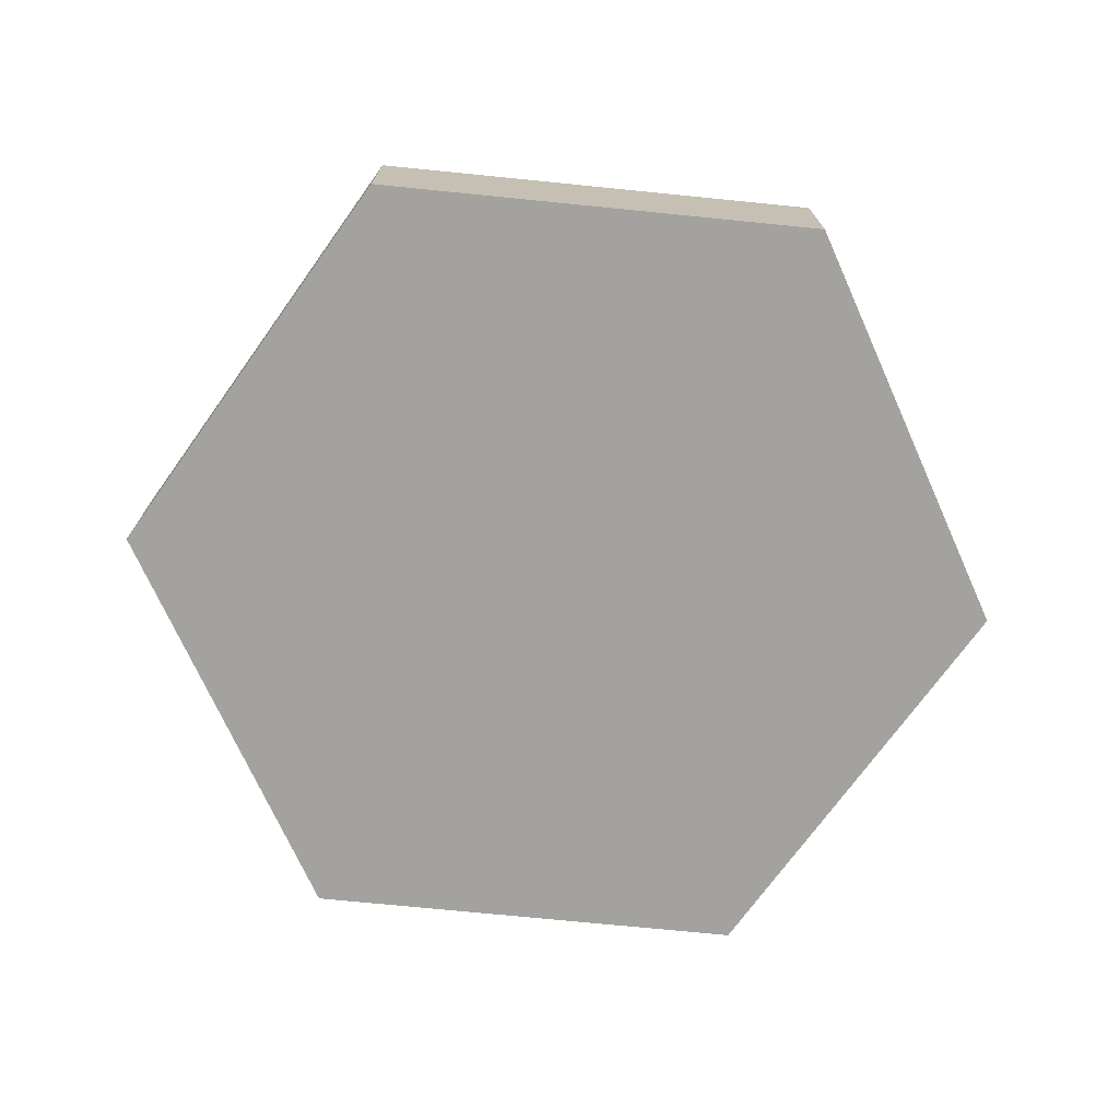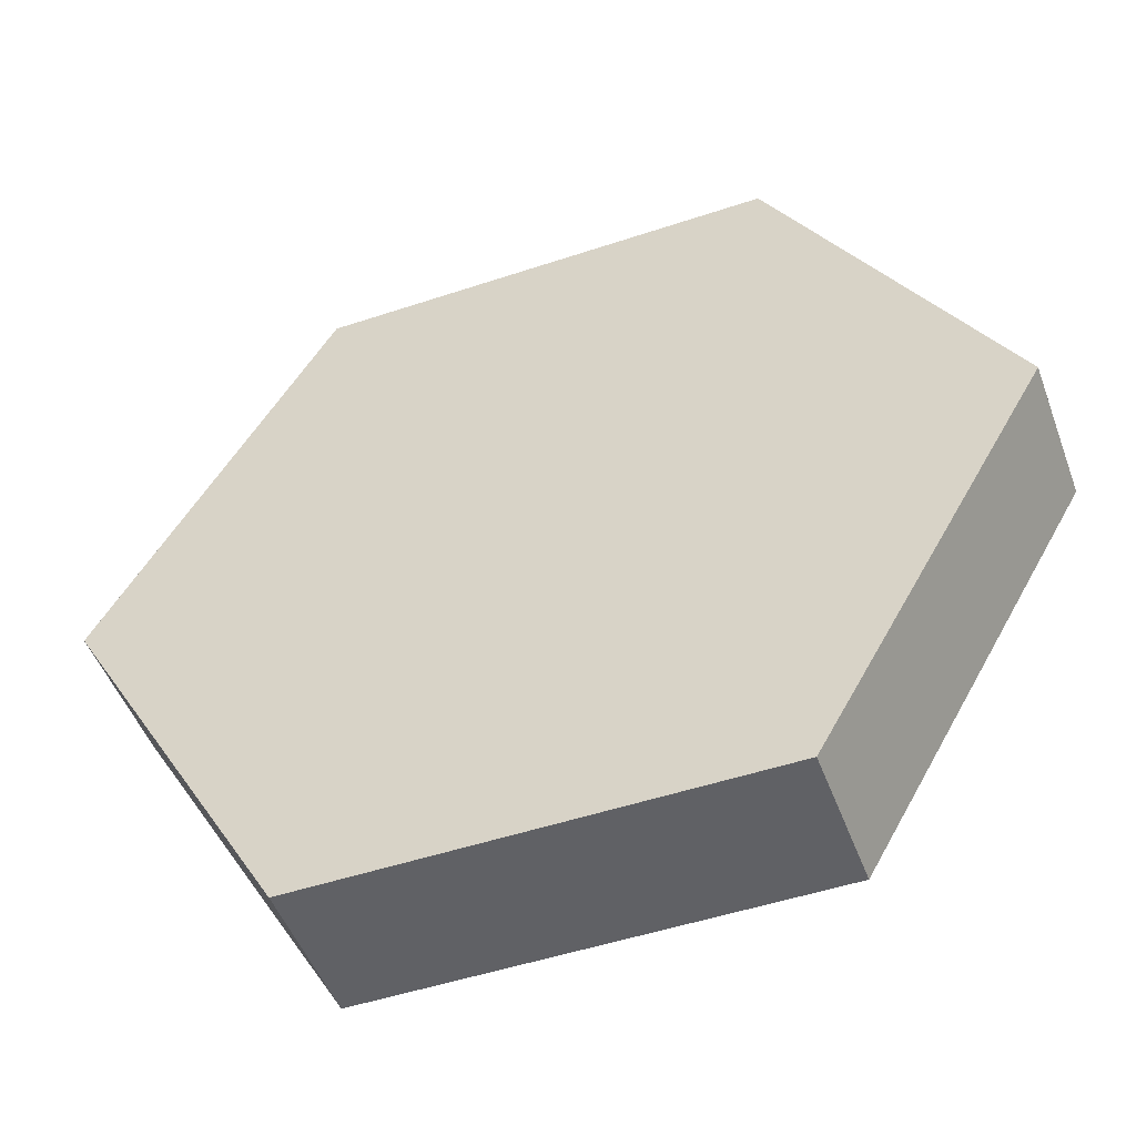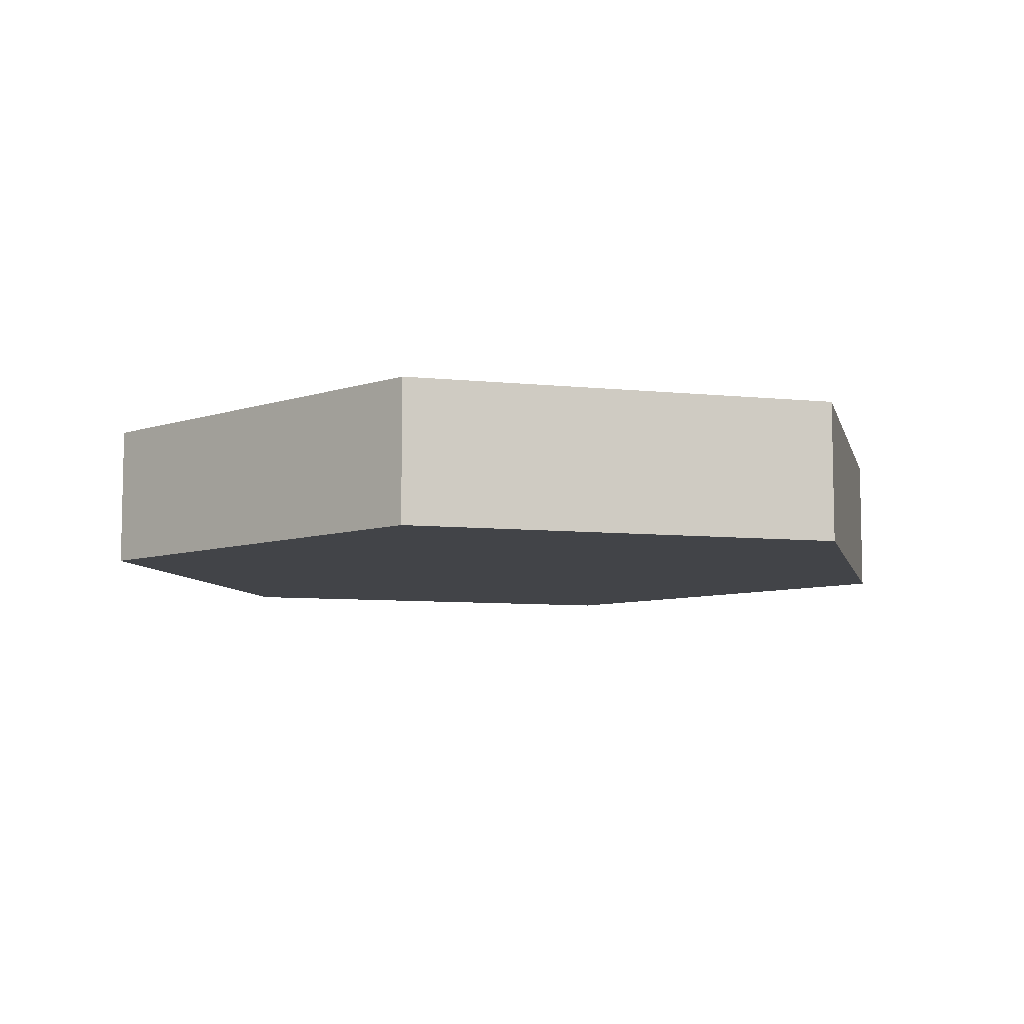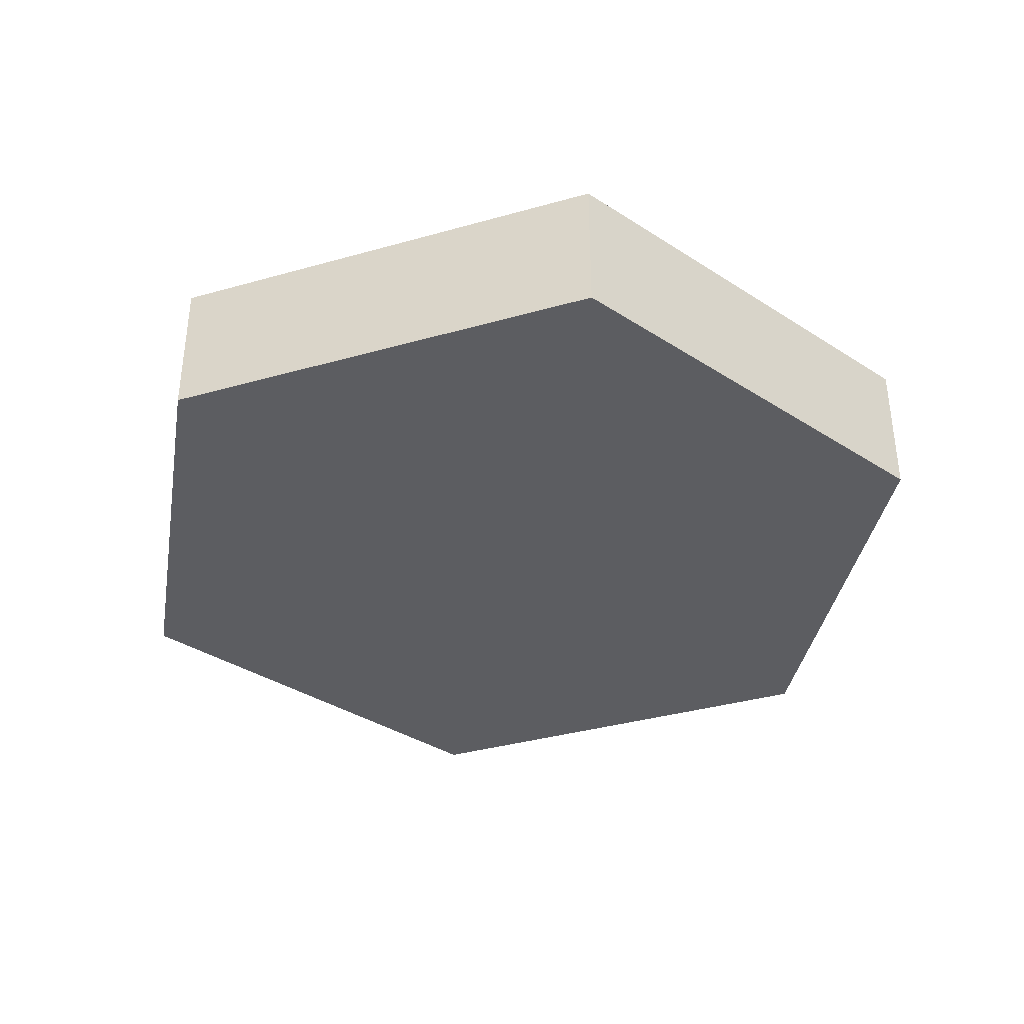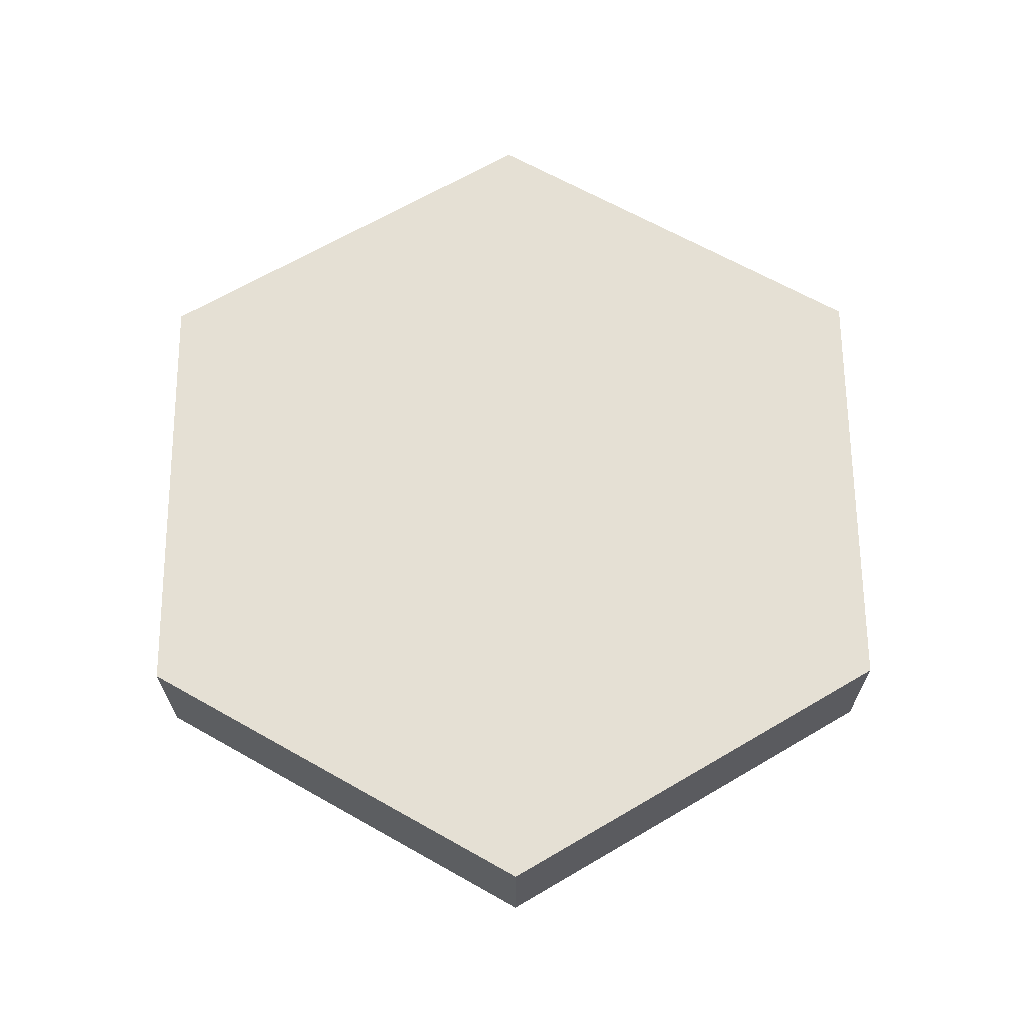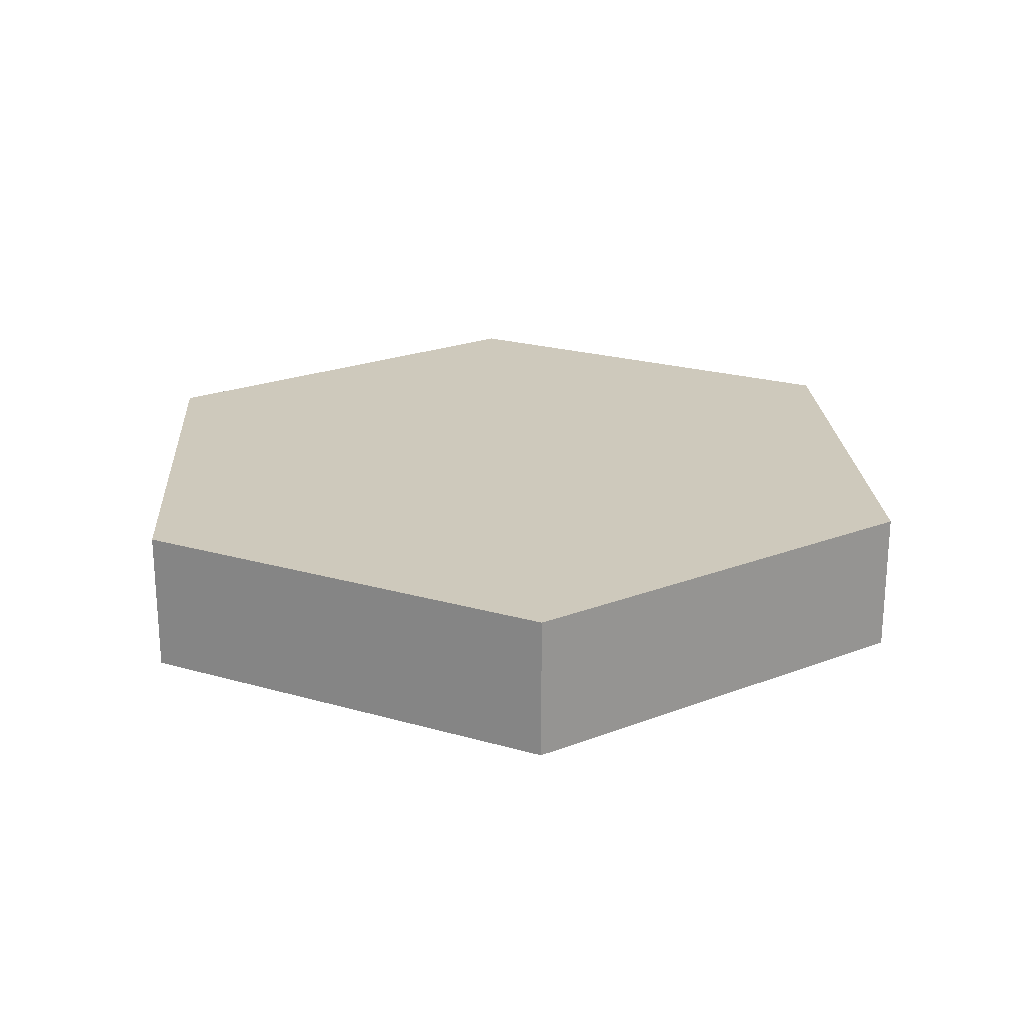
<metadata>
{"format":"obj","ext":"obj","renderer":"f3d","projection":"perspective","resolution":1024,"background":"white","views":[{"elev":-72.4,"azim":-5.7,"up":"+Y"},{"elev":-49.7,"azim":-159.8,"up":"+Z"},{"elev":-7.7,"azim":-136.5,"up":"+Y"},{"elev":-36.8,"azim":80.1,"up":"+Y"},{"elev":65.9,"azim":-30.5,"up":"+Y"},{"elev":22.4,"azim":-153.6,"up":"+Y"}]}
</metadata>
<code>
g Part 1
v -0.09423 0 -1.505e-18
v -0.04711 0 0.0816
v -0.04711 0.03 0.0816
v -0.09423 0.03 -1.505e-18
v -0.04711 0 -0.0816
v -0.04711 0.03 -0.0816
v 0.04711 0 -0.0816
v 0.04711 0.03 -0.0816
v 0.09423 0 -3.219e-17
v 0.04711 0 0.0816
v 0.09423 0.03 -3.219e-17
v 0.04711 0.03 0.0816
o mesh0
f 1 2 3
f 3 4 1
o mesh1
f 5 1 4
f 4 6 5
o mesh2
f 7 5 6
f 6 8 7
o mesh3
f 1 5 7
f 9 10 2
f 2 1 9
f 7 9 1
o mesh4
f 4 11 8
f 11 4 3
f 3 12 11
f 8 6 4
o mesh5
f 9 7 8
f 8 11 9
o mesh6
f 10 9 11
f 11 12 10
o mesh7
f 10 12 3
f 3 2 10

</code>
